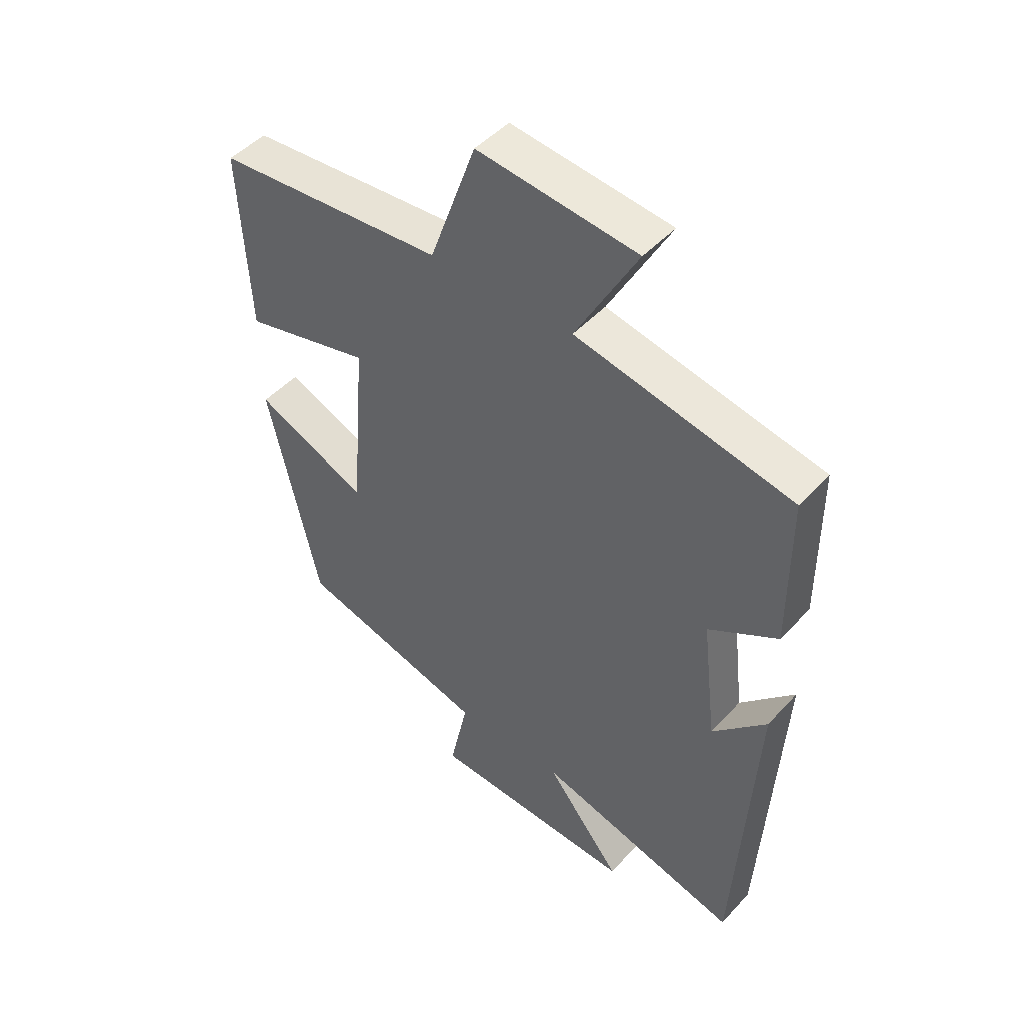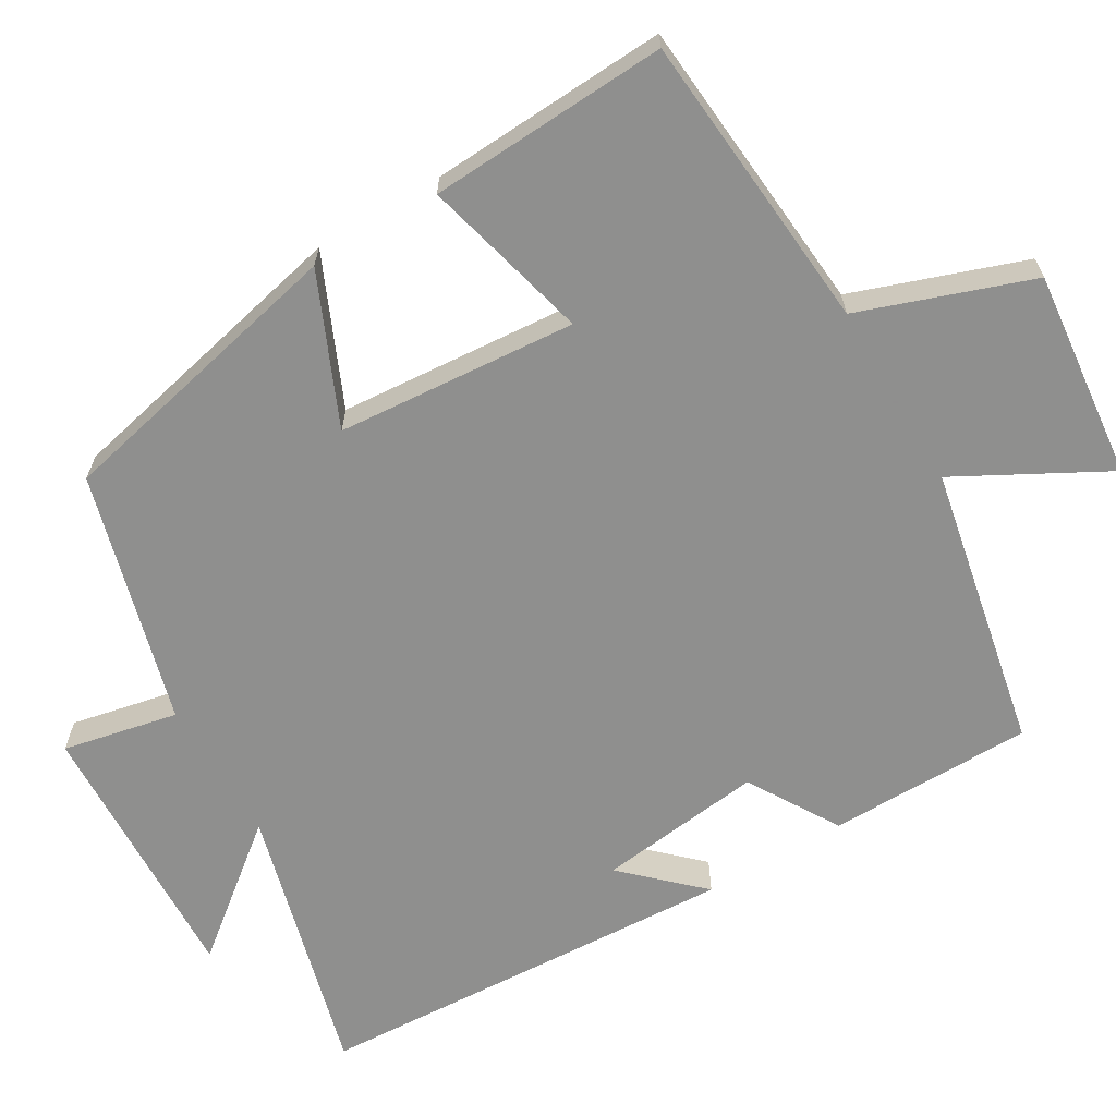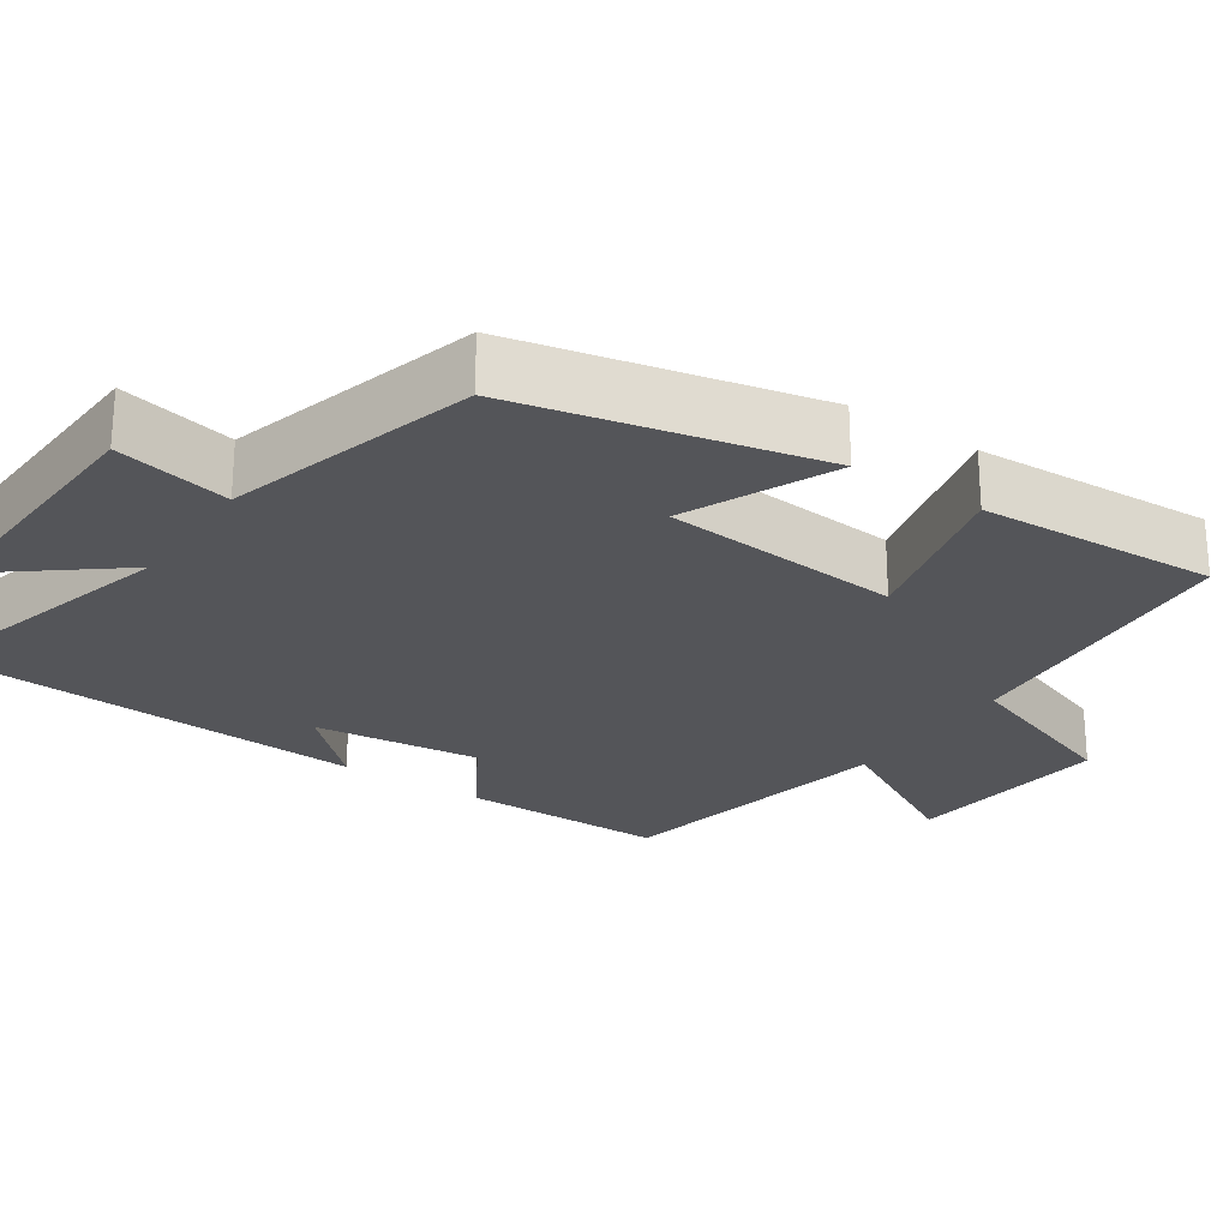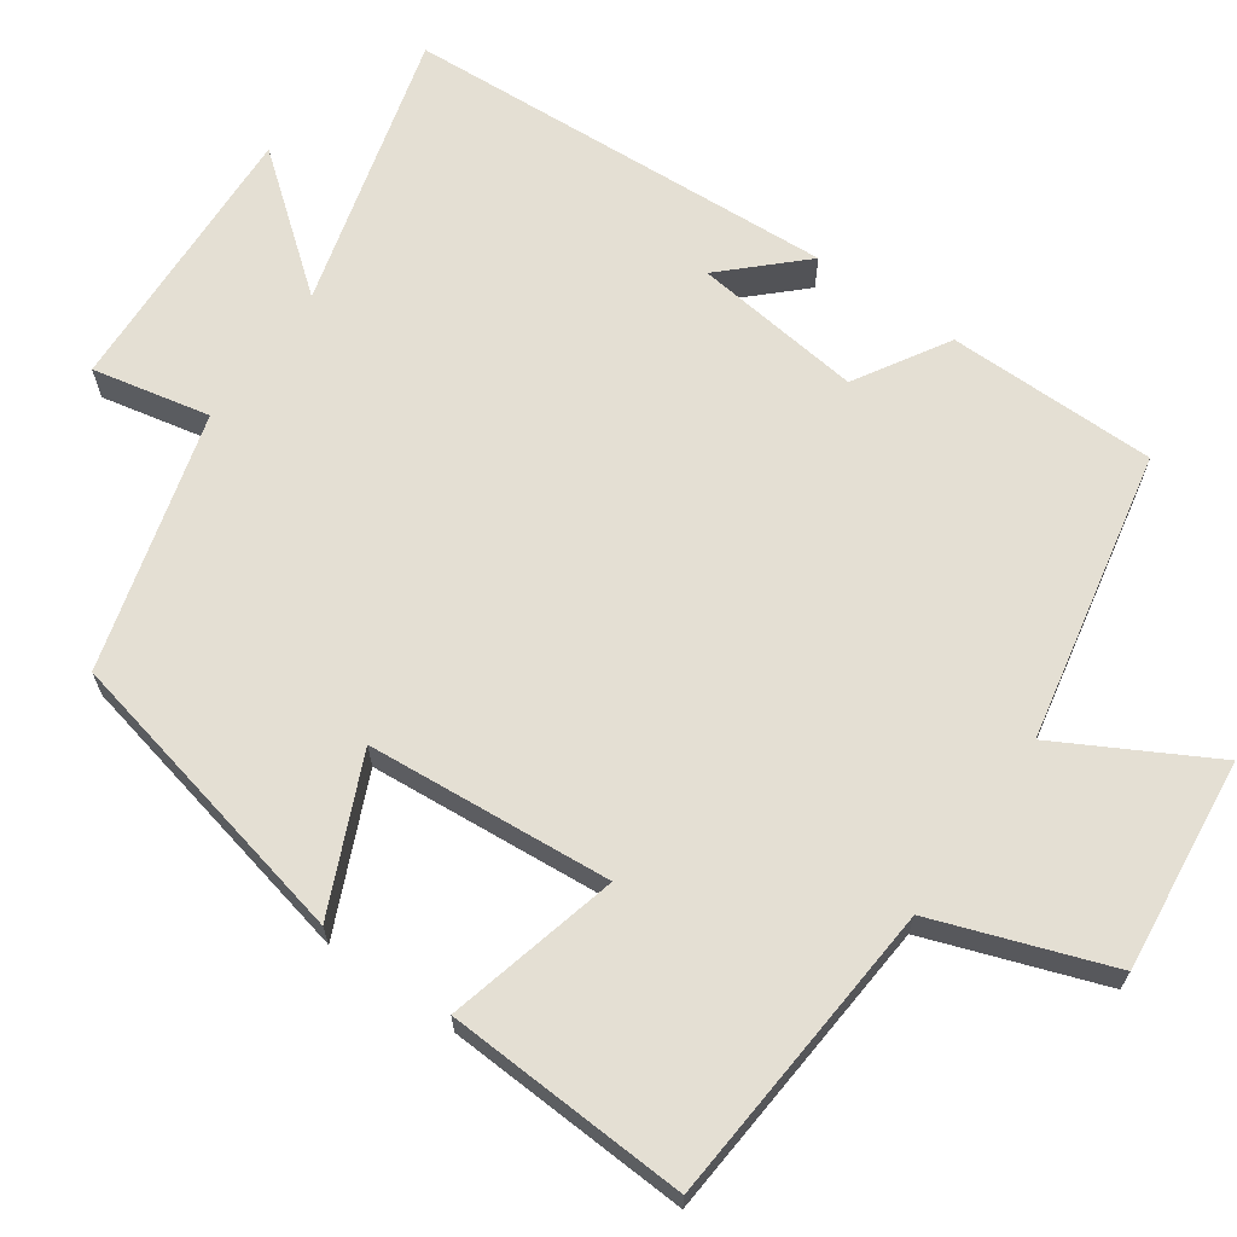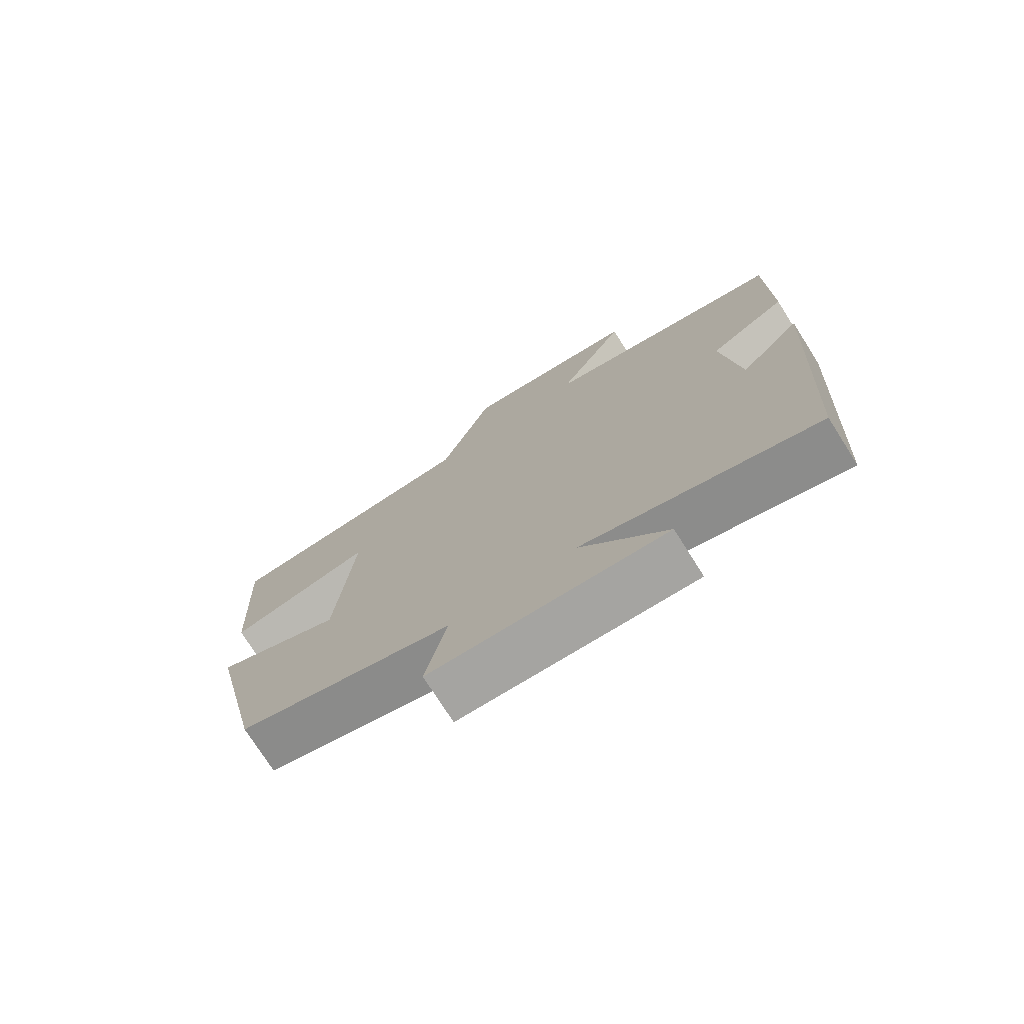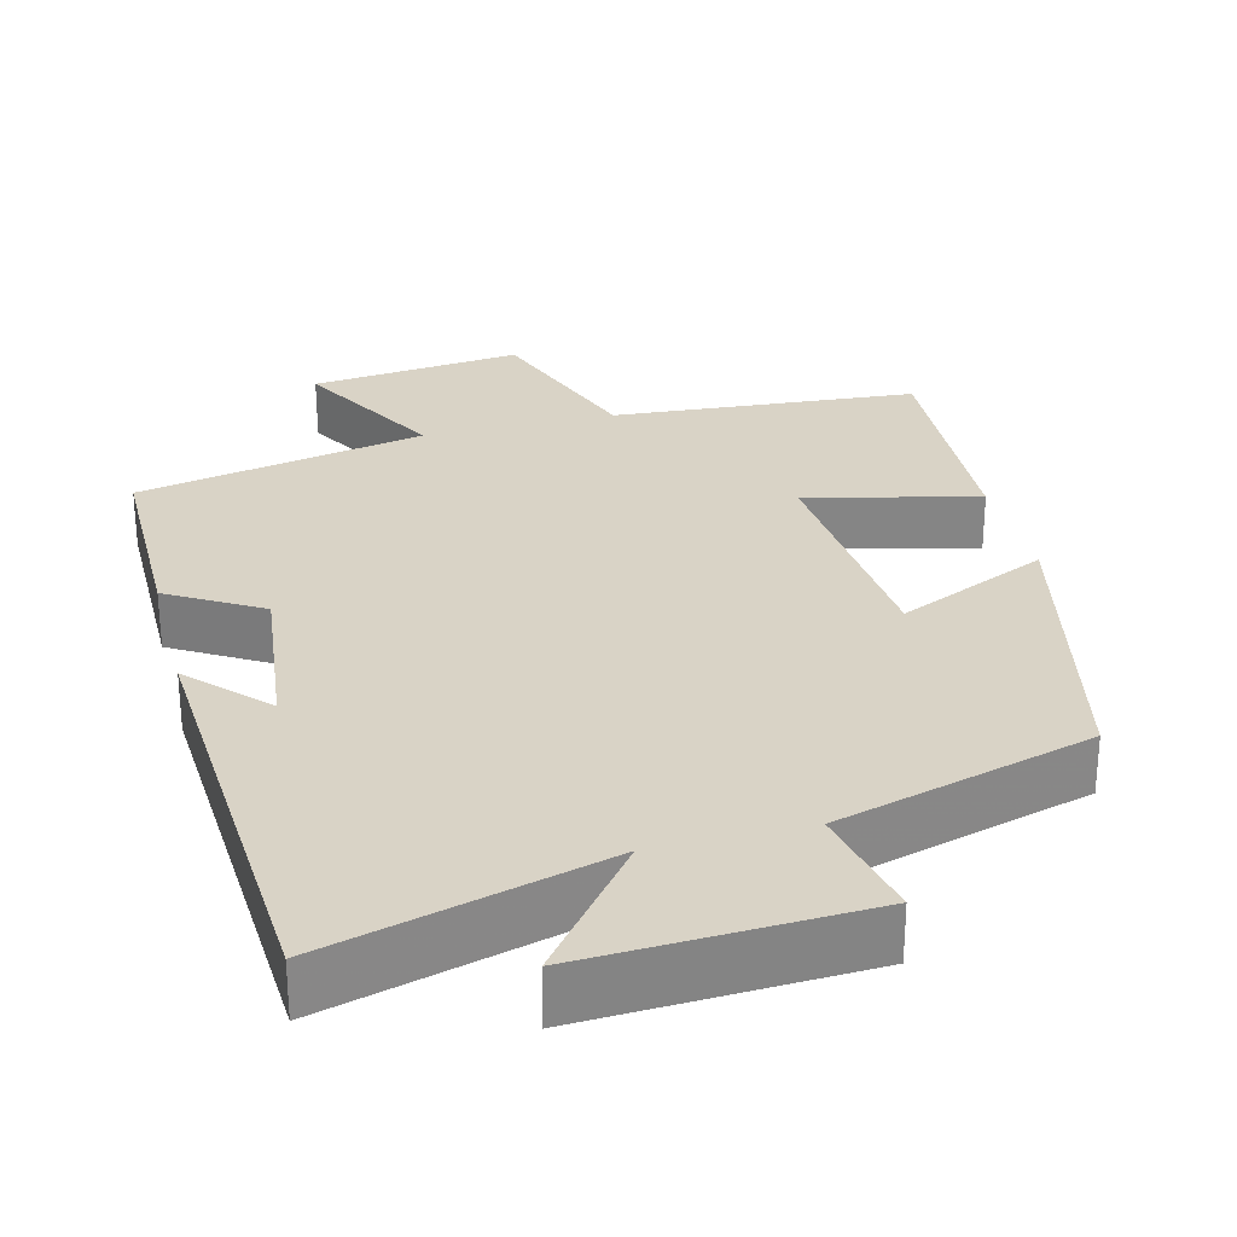
<metadata>
{"format":"obj","ext":"obj","renderer":"f3d","projection":"perspective","resolution":1024,"background":"white","views":[{"elev":47.4,"azim":39.9,"up":"+Z"},{"elev":-65.1,"azim":-59.2,"up":"+Y"},{"elev":-24.8,"azim":-124.1,"up":"+Y"},{"elev":66.6,"azim":-54.9,"up":"+Y"},{"elev":-75.1,"azim":32.4,"up":"+Z"},{"elev":28.3,"azim":165.6,"up":"+Y"}]}
</metadata>
<code>
v 0.468 0.07 -0.597
v 0.111 0.07 -0.5
v 0.243 0.07 -0.667
v -0.115 0.07 -0.651
v -0.083 0.07 -0.5
v -0.413 0.07 -0.408
v -0.5 0.07 -0.016
v -0.305 0.07 -0.103
v -0.279 0.07 0.211
v -0.5 0.07 0.156
v -0.516 0.07 0.469
v -0.122 0.07 0.5
v -0.042 0.07 0.724
v 0.232 0.07 0.694
v 0.126 0.07 0.5
v 0.499 0.07 0.424
v 0.5 0.07 0.155
v 0.381 0.07 0.084
v 0.407 0.07 -0.134
v 0.5 0.07 -0.037
v 0.468 0 -0.597
v 0.111 0 -0.5
v 0.243 0 -0.667
v -0.115 0 -0.651
v -0.083 0 -0.5
v -0.413 0 -0.408
v -0.5 0 -0.016
v -0.305 0 -0.103
v -0.279 0 0.211
v -0.5 0 0.156
v -0.516 0 0.469
v -0.122 0 0.5
v -0.042 0 0.724
v 0.232 0 0.694
v 0.126 0 0.5
v 0.499 0 0.424
v 0.5 0 0.155
v 0.381 0 0.084
v 0.407 0 -0.134
v 0.5 0 -0.037
f 19 20 1 2
f 18 19 2
f 15 16 17 18
f 15 18 2
f 12 13 14 15
f 11 12 15
f 10 11 15
f 9 10 15
f 8 9 15 2
f 7 8 2
f 6 7 2
f 5 6 2
f 2 3 4 5
f 22 21 40 39
f 22 39 38
f 38 37 36 35
f 22 38 35
f 35 34 33 32
f 35 32 31
f 35 31 30
f 35 30 29
f 22 35 29 28
f 22 28 27
f 22 27 26
f 22 26 25
f 25 24 23 22
f 1 21 22 2
f 2 22 23 3
f 3 23 24 4
f 4 24 25 5
f 5 25 26 6
f 6 26 27 7
f 7 27 28 8
f 8 28 29 9
f 9 29 30 10
f 10 30 31 11
f 11 31 32 12
f 12 32 33 13
f 13 33 34 14
f 14 34 35 15
f 15 35 36 16
f 16 36 37 17
f 17 37 38 18
f 18 38 39 19
f 19 39 40 20
f 20 40 21 1

</code>
